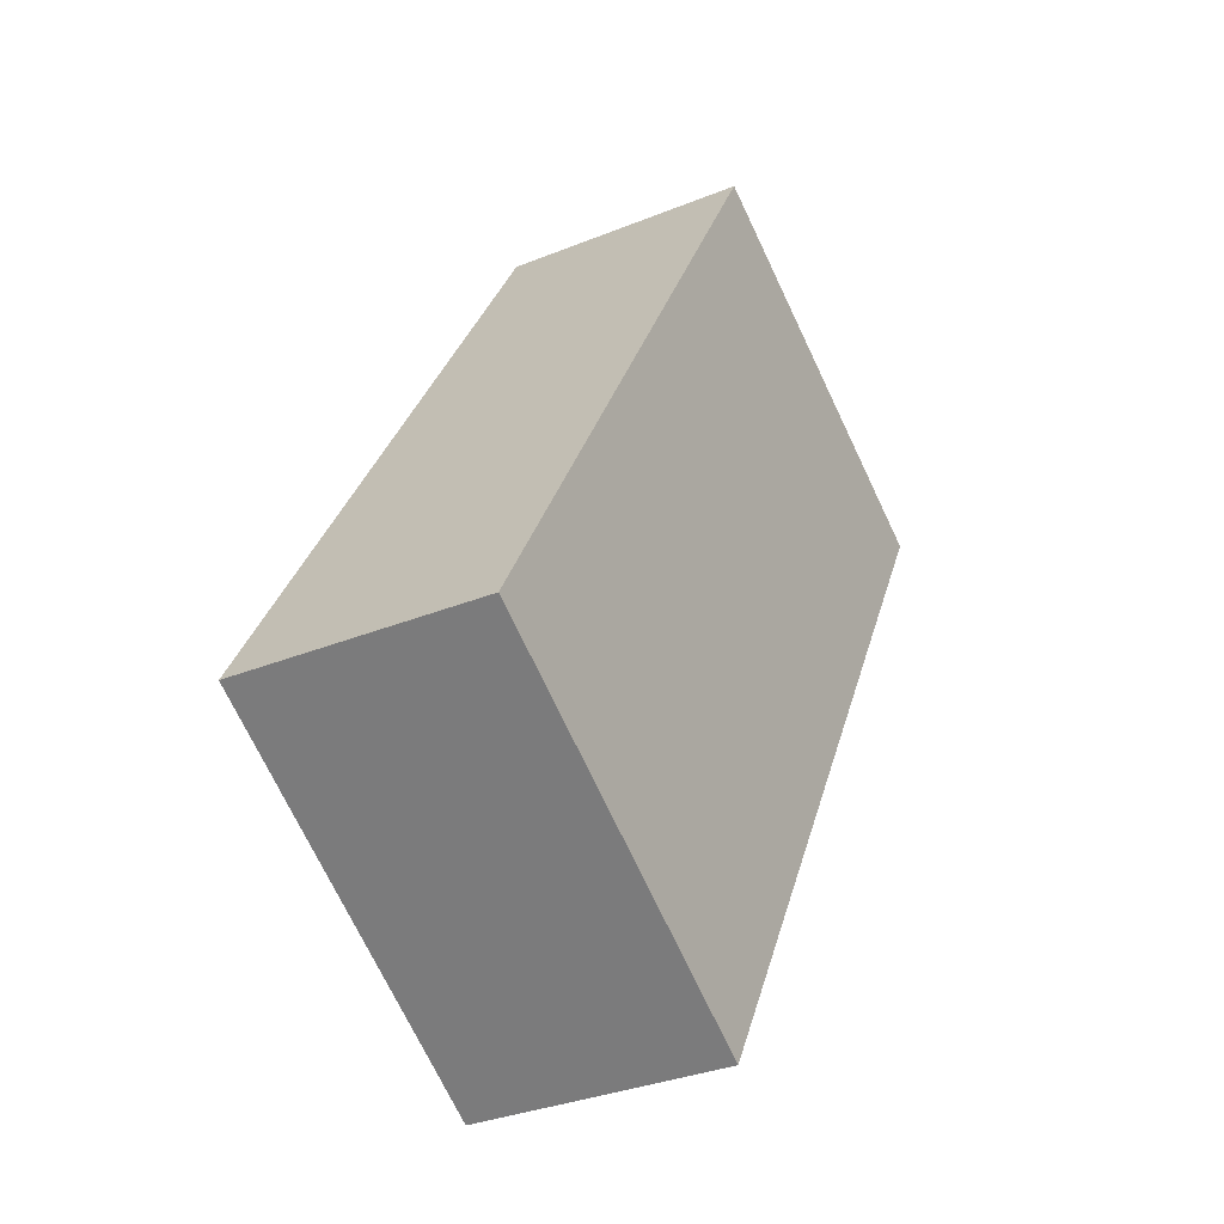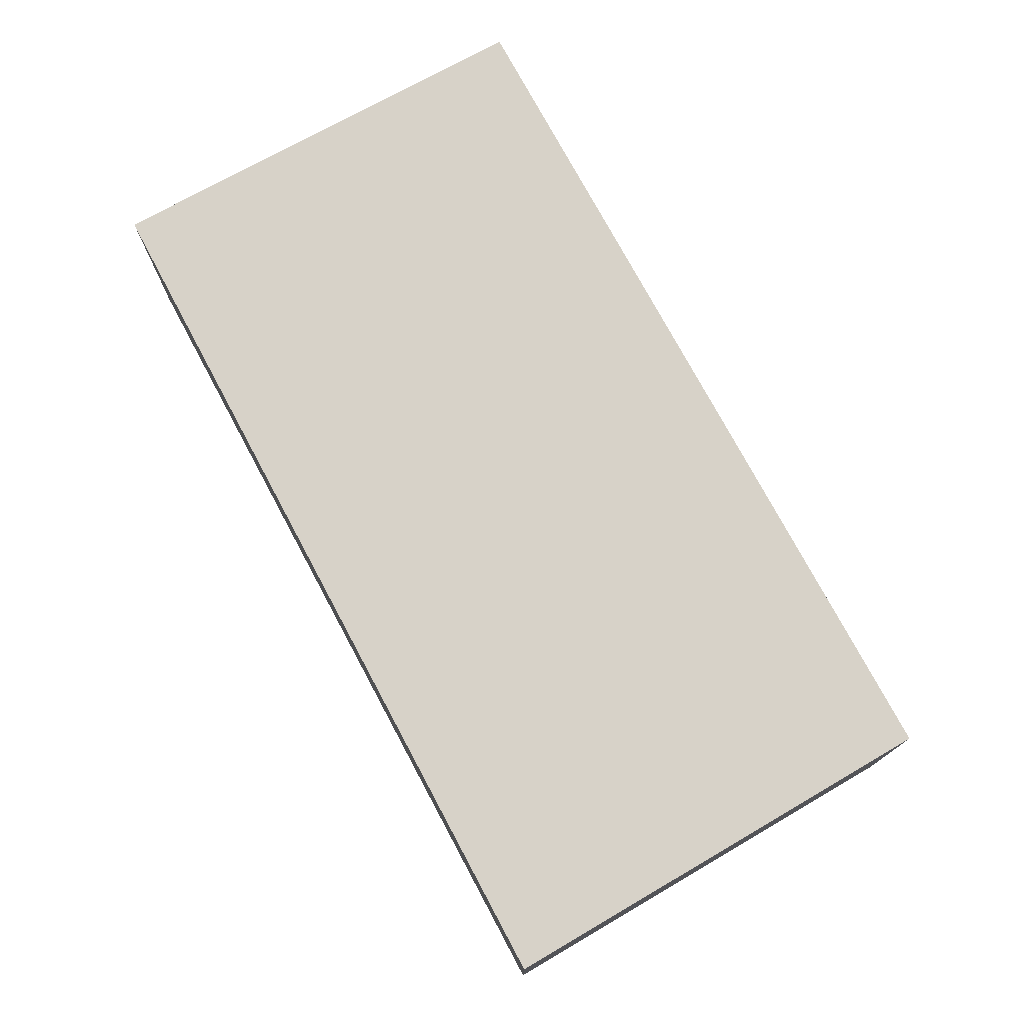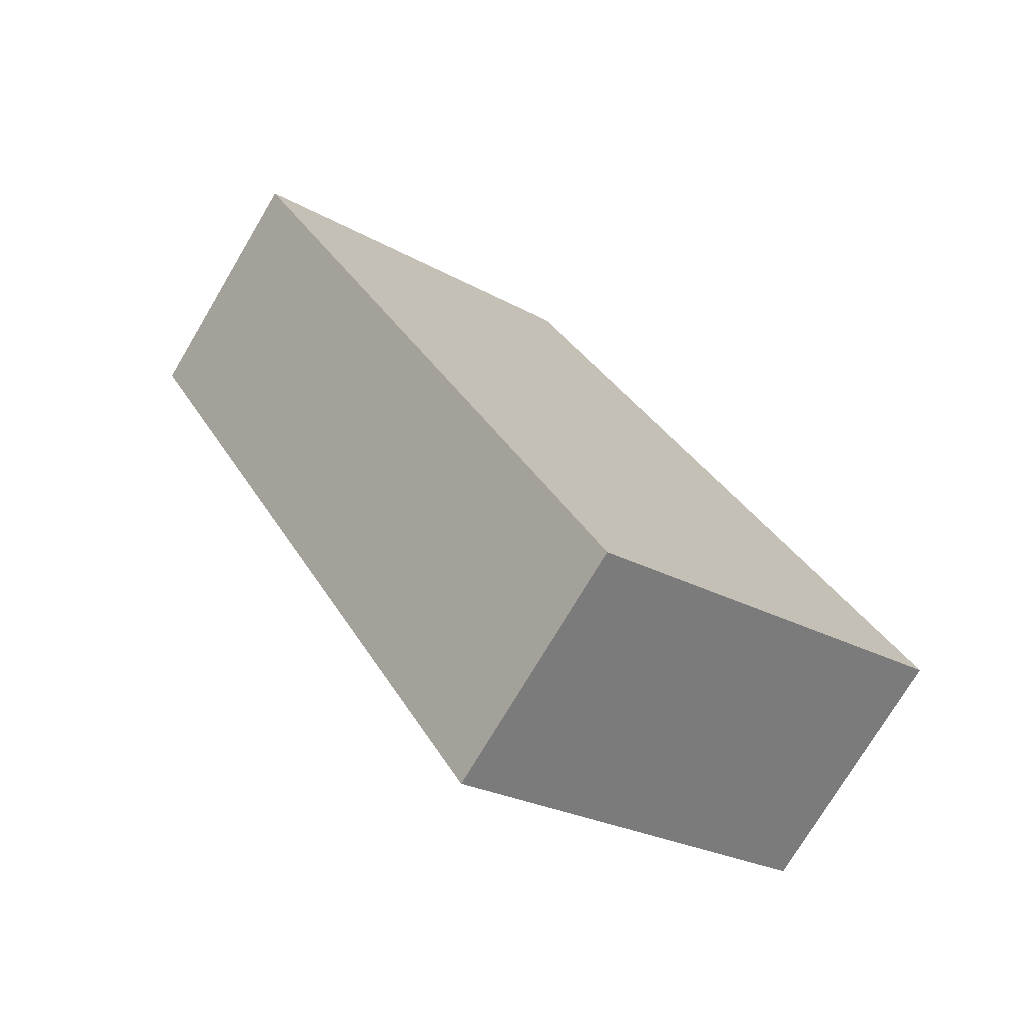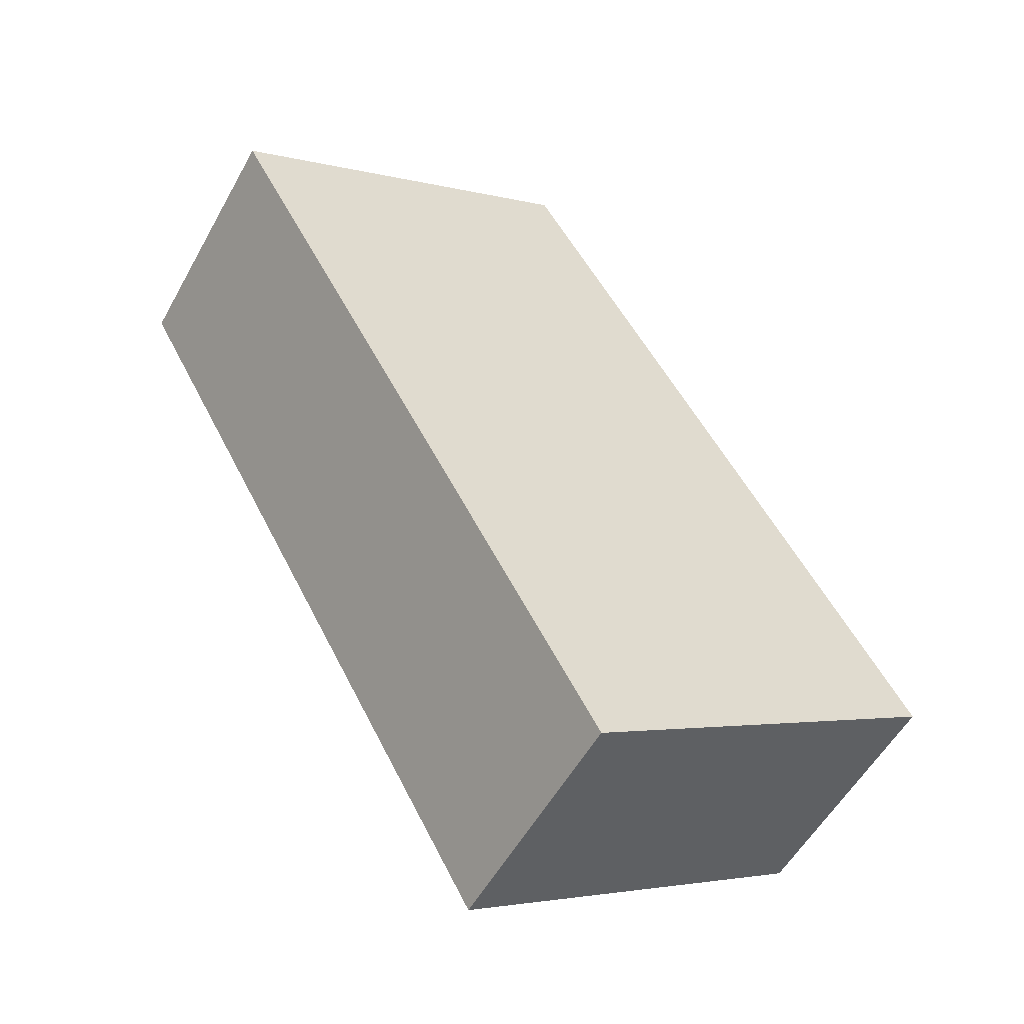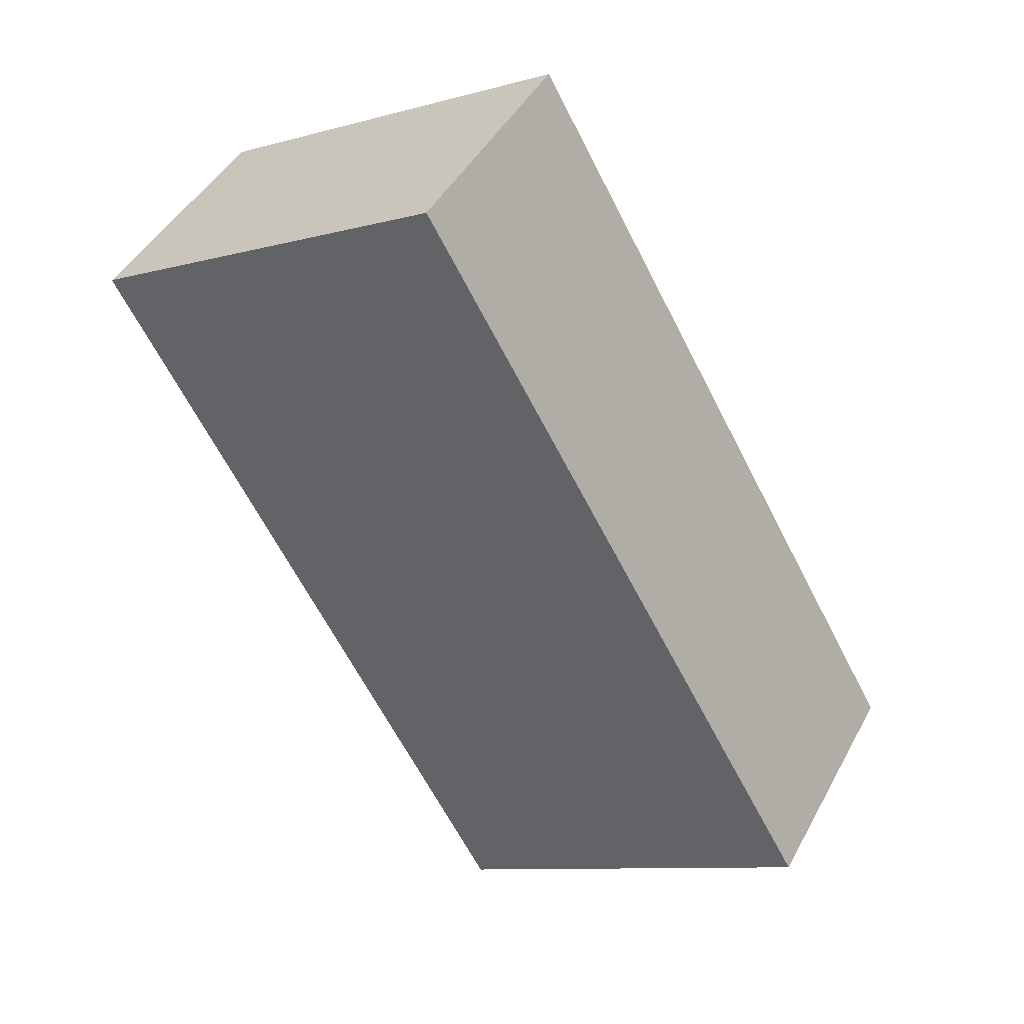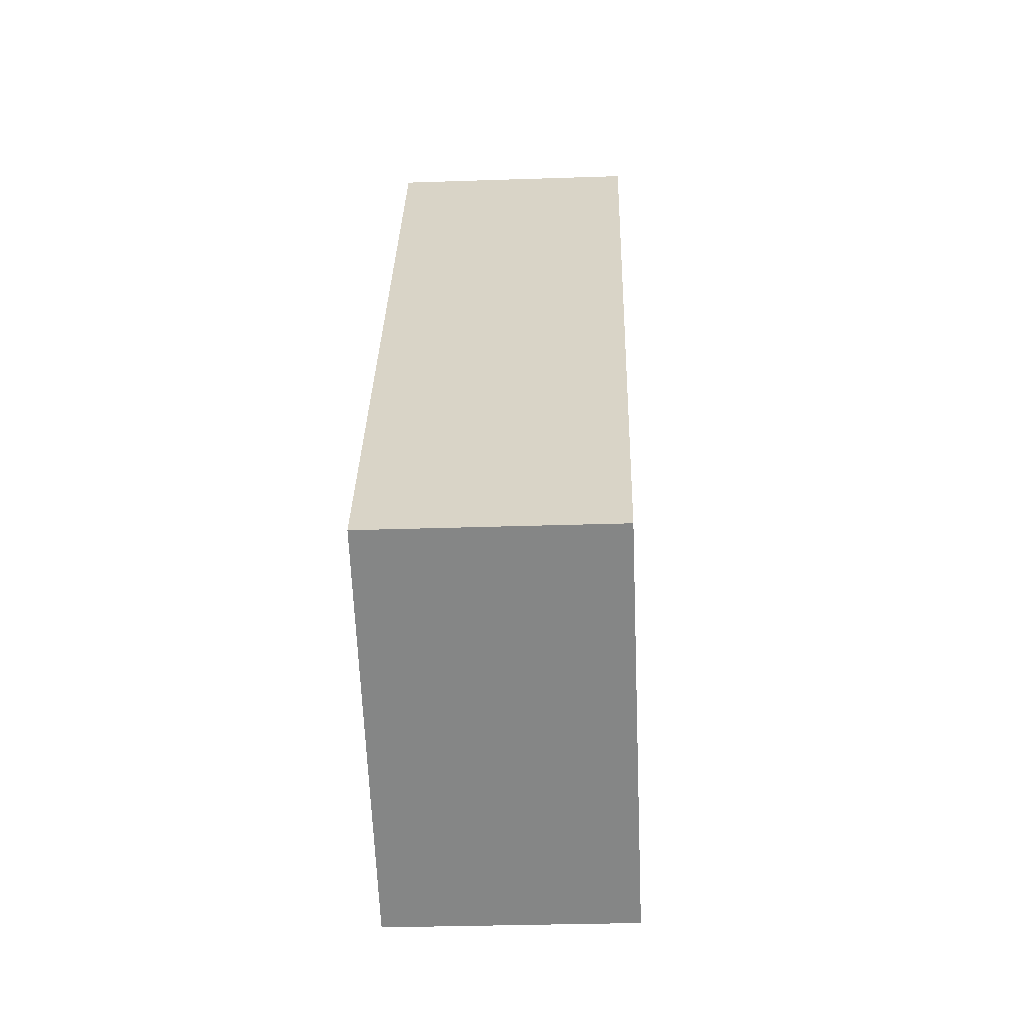
<metadata>
{"format":"obj","ext":"obj","renderer":"f3d","projection":"perspective","resolution":1024,"background":"white","views":[{"elev":-33.1,"azim":-60.8,"up":"+Z"},{"elev":77.4,"azim":-178.8,"up":"+Y"},{"elev":-74.4,"azim":149.3,"up":"+Z"},{"elev":-54.5,"azim":151.4,"up":"+Z"},{"elev":44.3,"azim":-153.2,"up":"+Z"},{"elev":-30.5,"azim":-87.2,"up":"+Z"}]}
</metadata>
<code>
v  6.687 2.136 4.33
v  5.636 2.136 4.977
v  6.709 2.136 4.37
v  3.17 2.136 -1.953
v  3.552 2.136 6.156
v  0 2.136 1.308e-16
v  0 0 0
v  3.552 -3.769e-16 6.156
v  5.636 -3.048e-16 4.977
v  6.709 -2.676e-16 4.37
v  3.17 1.196e-16 -1.953
v  6.687 -2.651e-16 4.33
g defaultobject
f 1 2 3
f 2 1 4
f 2 4 5
f 5 4 6
f 7 5 6
f 5 7 8
f 8 2 5
f 2 8 9
f 2 9 3
f 3 9 10
f 10 1 3
f 1 10 4
f 4 10 11
f 11 10 12
f 11 6 4
f 6 11 7
f 9 12 10
f 12 9 11
f 11 9 8
f 11 8 7

</code>
